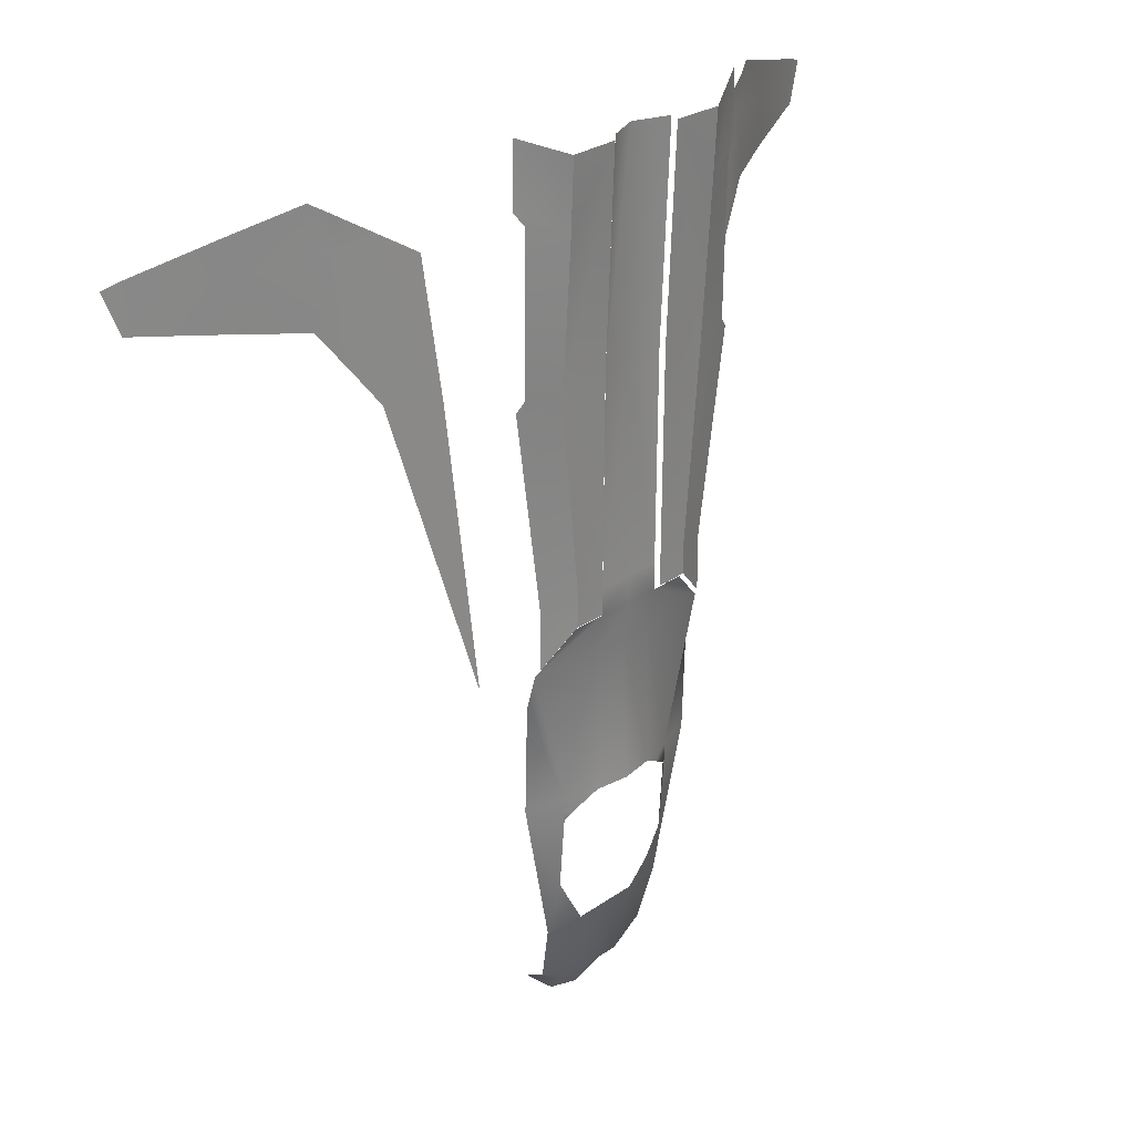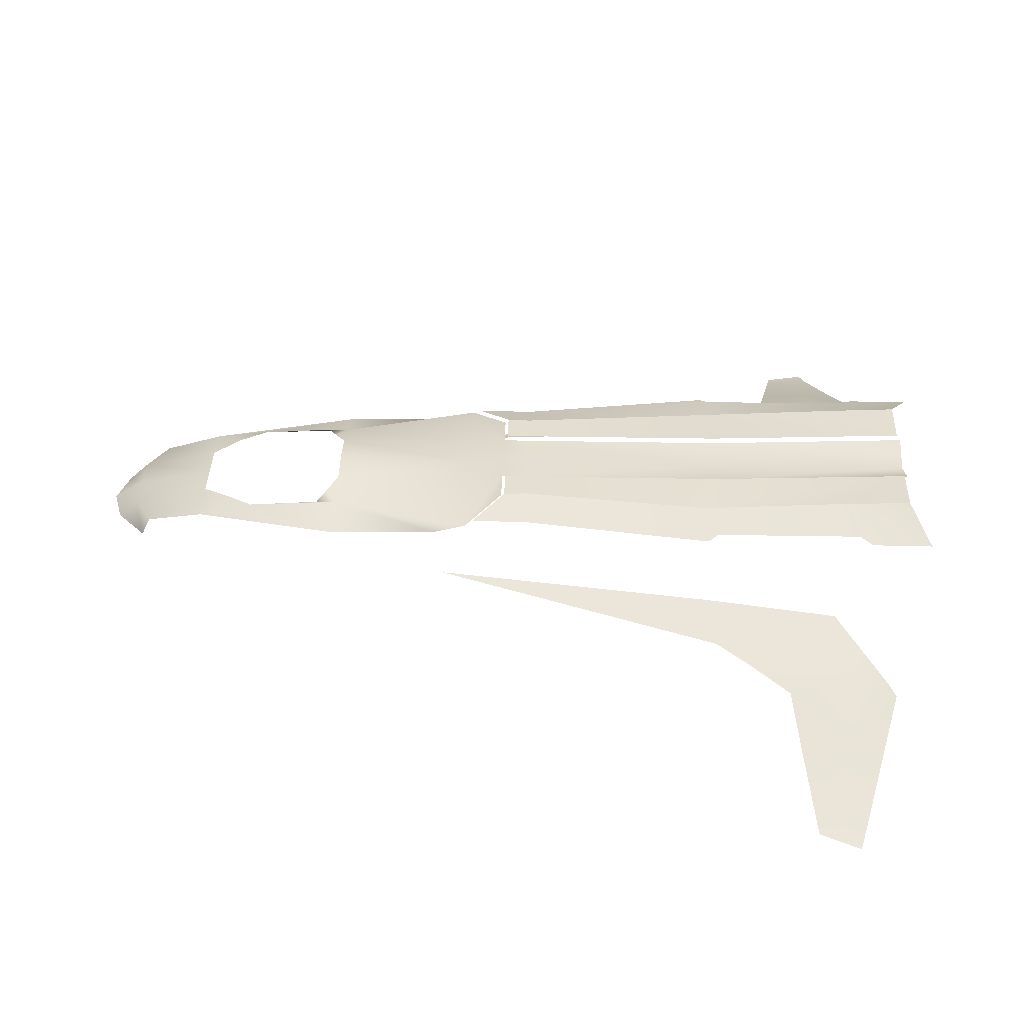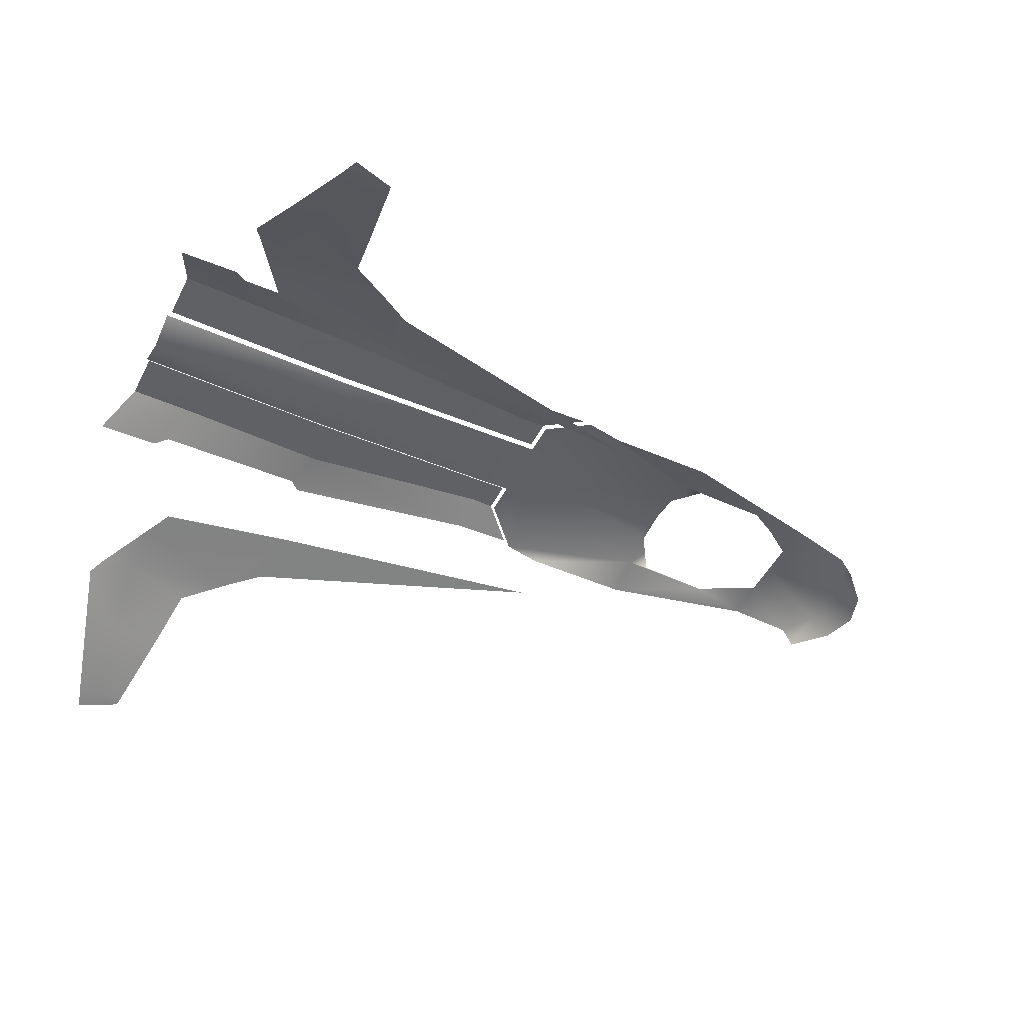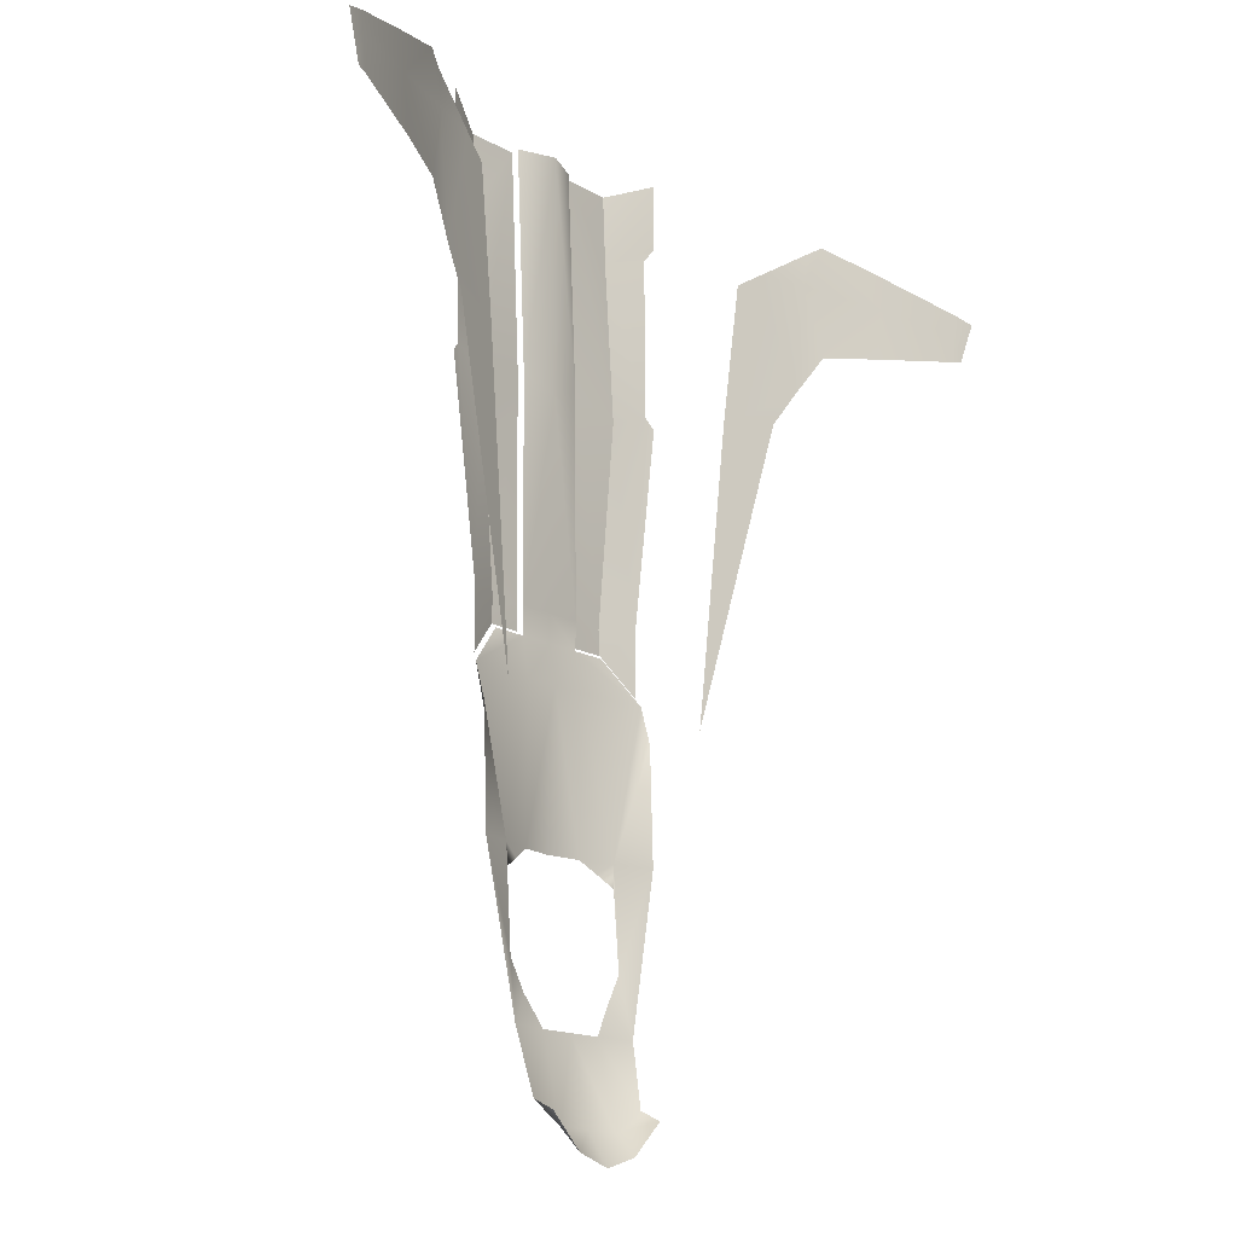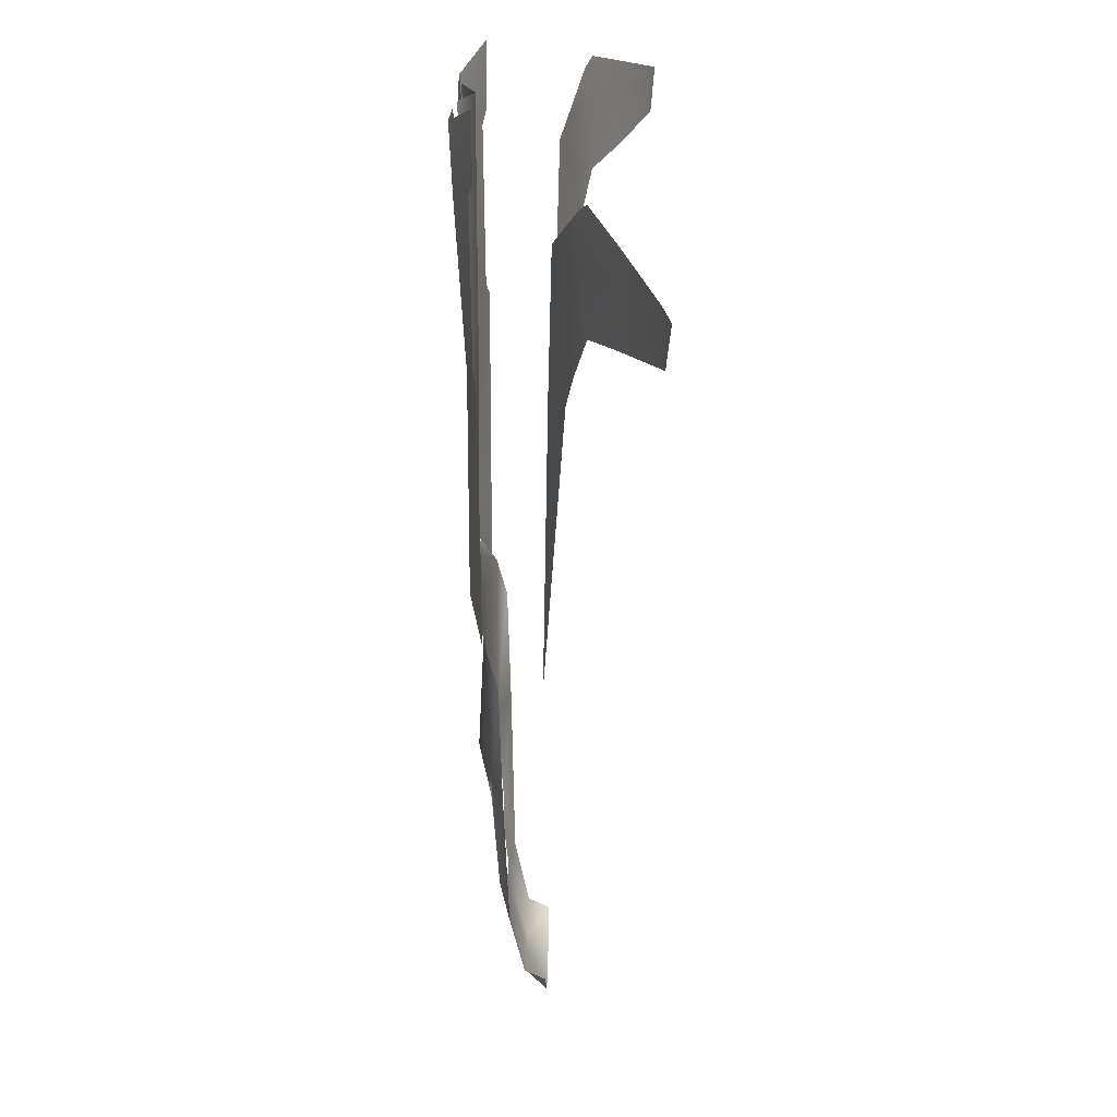
<metadata>
{"format":"obj","ext":"obj","renderer":"f3d","projection":"perspective","resolution":1024,"background":"white","views":[{"elev":26.8,"azim":132.7,"up":"+Z"},{"elev":36.9,"azim":-88.1,"up":"+Y"},{"elev":-45.6,"azim":64.6,"up":"+Y"},{"elev":-14.8,"azim":-51.3,"up":"+Z"},{"elev":22.8,"azim":-88.9,"up":"+Z"}]}
</metadata>
<code>
v  -1 0.3449 -3.059
v  -1.562 0.1733 -3.059
v  -1.562 0.2175 -1.495
v  -1.562 0.3582 -0.9884
v  -1.521 0.4211 -0.0565
v  -1.008 0.5964 -0.0601
v  -1.026 0.5922 -0.3961
v  -1.522 0.4234 -0.8762
v  -1.942 0.4367 2.776
v  -1.822 0.4776 2.921
v  -1.281 0.5803 2.733
v  -1.281 0.7172 4.927
v  -1.829 0.5017 5.101
v  -1 0.3449 -3.365
v  -1 0.2645 -4.416
v  -1.08 0.1126 -5.211
v  0 0.1865 -5.211
v  0 -0.0839 -6.35
v  -0.5 -0.0839 -6.35
v  -0.5 0.1865 -5.211
v  0 -0.3725 -6.8
v  -0.5 -0.3725 -6.65
v  0 0.4981 5.941
v  0 0.4981 2.941
v  -0.5 0.5692 2.941
v  -0.5 0.6982 5.941
v  0 0.4864 2.735
v  0 0.547 -0.0586
v  -0.5 0.547 -0.0586
v  0 0.5493 -0.4446
v  -0.5 0.5493 -0.4446
v  0 0.4513 -0.9884
v  -0.5 0.4513 -0.9884
v  0 0.5549 -3.059
v  -0.5 0.4813 -3.059
v  -0.98 -0.0839 -6.059
v  -0.98 -0.3725 -6.2
v  -1.289 0.7621 5.89
v  -0.5577 0.7458 5.89
v  -0.5577 0.6191 2.94
v  -0.5577 0.5964 -0.0601
v  -0.5577 0.5983 -0.3961
v  -1 0.5493 -0.4446
v  -0.77 0.2552 -4.813
v  -0.75 0.4092 -3.212
v  -1.82 -0.3689 -1.343
v  -2.333 -0.4953 0.4264
v  -2.014 -0.4032 0.4288
v  -2.271 -0.4484 2.763
v  -2.997 -0.6587 2.717
v  -4.733 -1.292 4.849
v  -3.606 -0.807 4.979
v  -3.853 -0.9297 3.997
v  -4.647 -1.276 4.125
v  -3.4 -0.7672 3.383
v  -5.808 -1.727 4.312
v  -5.86 -1.737 4.719
v  -5.951 -1.768 4.335
v  -6.101 -1.806 4.738
v  -5.887 -1.741 5.007
v  -6.171 -1.824 4.926
v  -4.781 -1.3 5.321
v  -3.888 -0.9201 5.575
v  -3.674 -0.821 5.442
v  -2.91 -0.6059 4.965
v  -2.537 -0.5009 4.732
v  -3.053 -0.6727 2.911
v  -1.969 0.4485 6.186
v  -1.97 0.4495 5.288
v  1 0.3449 -3.059
v  1.562 0.3582 -0.9884
v  1.562 0.2175 -1.495
v  1.562 0.1733 -3.059
v  1.521 0.4211 -0.0565
v  1.522 0.4234 -0.8762
v  1.026 0.5922 -0.3961
v  1.008 0.5964 -0.0601
v  1.281 0.5803 2.733
v  1.822 0.4776 2.921
v  1.942 0.4367 2.776
v  1.281 0.7172 4.927
v  1.829 0.5017 5.101
v  1 0.2645 -4.416
v  1 0.3449 -3.365
v  1.08 0.1126 -5.211
v  0.5 0.1865 -5.211
v  0.5 -0.0839 -6.35
v  0.5 -0.3725 -6.65
v  0.5 0.6982 5.941
v  0.5 0.5692 2.941
v  0.5 0.547 -0.0586
v  0.5 0.5493 -0.4446
v  0.5 0.4513 -0.9884
v  0.5 0.4813 -3.059
v  0.98 -0.0839 -6.059
v  0.98 -0.3725 -6.2
v  0.5577 0.7458 5.89
v  1.289 0.7621 5.89
v  0.5577 0.6191 2.94
v  0.5577 0.5964 -0.0601
v  0.5577 0.5983 -0.3961
v  1 0.5493 -0.4446
v  0.77 0.2552 -4.813
v  0.75 0.4092 -3.212
v  1.82 -0.3689 -1.343
v  2.014 -0.4032 0.4288
v  2.333 -0.4953 0.4264
v  2.271 -0.4484 2.763
v  2.997 -0.6587 2.717
v  4.733 -1.292 4.849
v  4.647 -1.276 4.125
v  3.853 -0.9297 3.997
v  3.606 -0.807 4.979
v  3.4 -0.7672 3.383
v  5.808 -1.727 4.312
v  5.86 -1.737 4.719
v  6.101 -1.806 4.738
v  5.951 -1.768 4.335
v  5.887 -1.741 5.007
v  6.171 -1.824 4.926
v  4.781 -1.3 5.321
v  3.674 -0.821 5.442
v  3.888 -0.9201 5.575
v  2.91 -0.6059 4.965
v  2.537 -0.5009 4.732
v  3.053 -0.6727 2.911
v  1.969 0.4485 6.186
v  1.97 0.4495 5.288
g top
f 1 2 3 4
f 5 6 7 8
f 5 9 10 11
f 6 5 11
f 12 11 10 13
f 1 14 15 2
f 16 2 15
f 17 18 19 20
f 18 21 22 19
f 23 24 25 26
f 24 27 25
f 27 28 29 25
f 28 30 31 29
f 30 32 33 31
f 32 34 35 33
f 20 19 36 16
f 19 22 37 36
f 12 38 39 11
f 11 39 40
f 40 41 6 11
f 41 42 7 6
f 31 33 4 43
f 33 35 1 4
f 20 16 44
f 16 15 44
f 14 1 45
f 1 35 45
f 46 47 48
f 49 48 47 50
f 51 52 53 54
f 53 52 55
f 56 57 51 54
f 57 56 58 59
f 60 57 59 61
f 51 57 60 62
f 52 51 63 64
f 62 63 51
f 64 65 52
f 49 55 65 66
f 67 55 49 50
f 65 55 52
f 68 38 12 69
f 69 12 13
f 70 71 72 73
f 74 75 76 77
f 74 78 79 80
f 77 78 74
f 81 82 79 78
f 70 73 83 84
f 85 83 73
f 17 86 87 18
f 18 87 88 21
f 23 89 90 24
f 24 90 27
f 27 90 91 28
f 28 91 92 30
f 30 92 93 32
f 32 93 94 34
f 86 85 95 87
f 87 95 96 88
f 81 78 97 98
f 78 99 97
f 99 78 77 100
f 100 77 76 101
f 92 102 71 93
f 93 71 70 94
f 86 103 85
f 85 103 83
f 84 104 70
f 70 104 94
f 105 106 107
f 108 109 107 106
f 110 111 112 113
f 112 114 113
f 115 111 110 116
f 116 117 118 115
f 119 120 117 116
f 110 121 119 116
f 113 122 123 110
f 121 110 123
f 122 113 124
f 108 125 124 114
f 126 109 108 114
f 124 113 114
f 127 128 81 98
f 128 82 81

</code>
